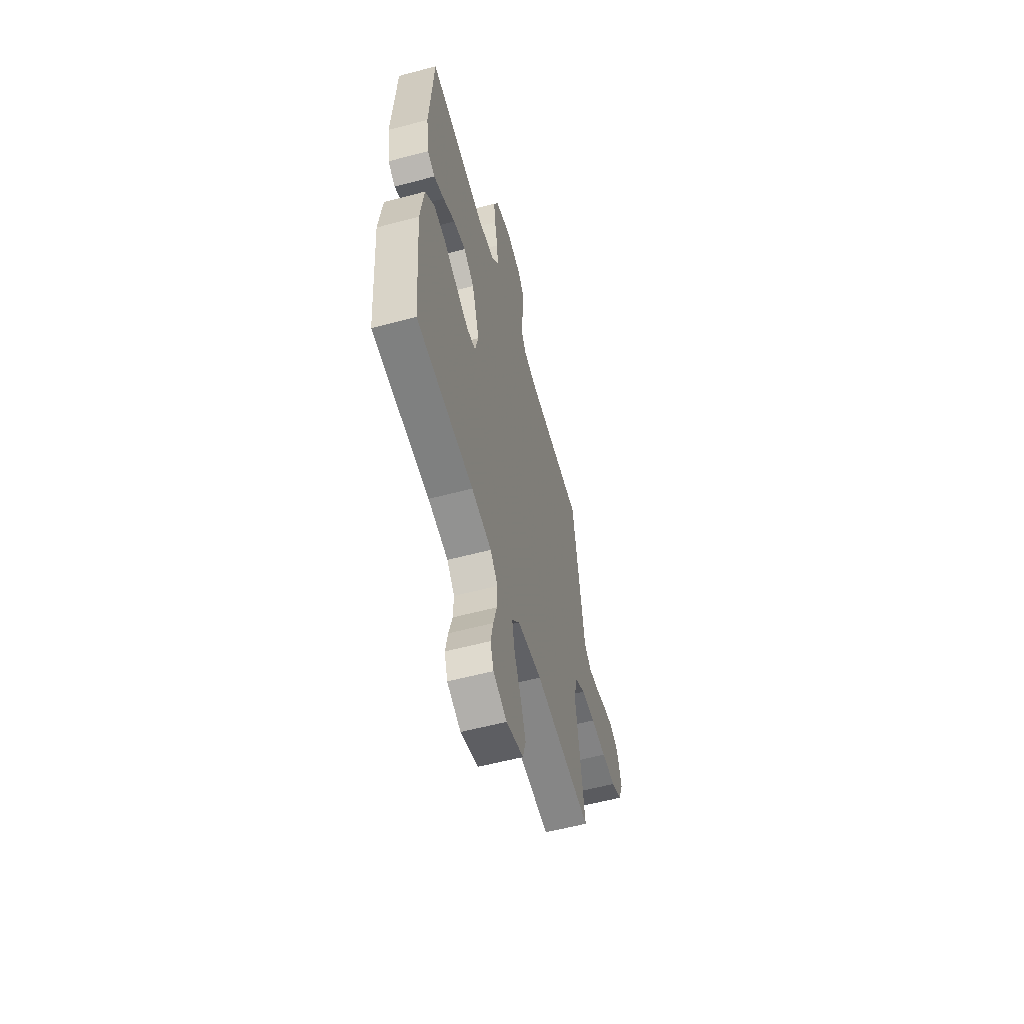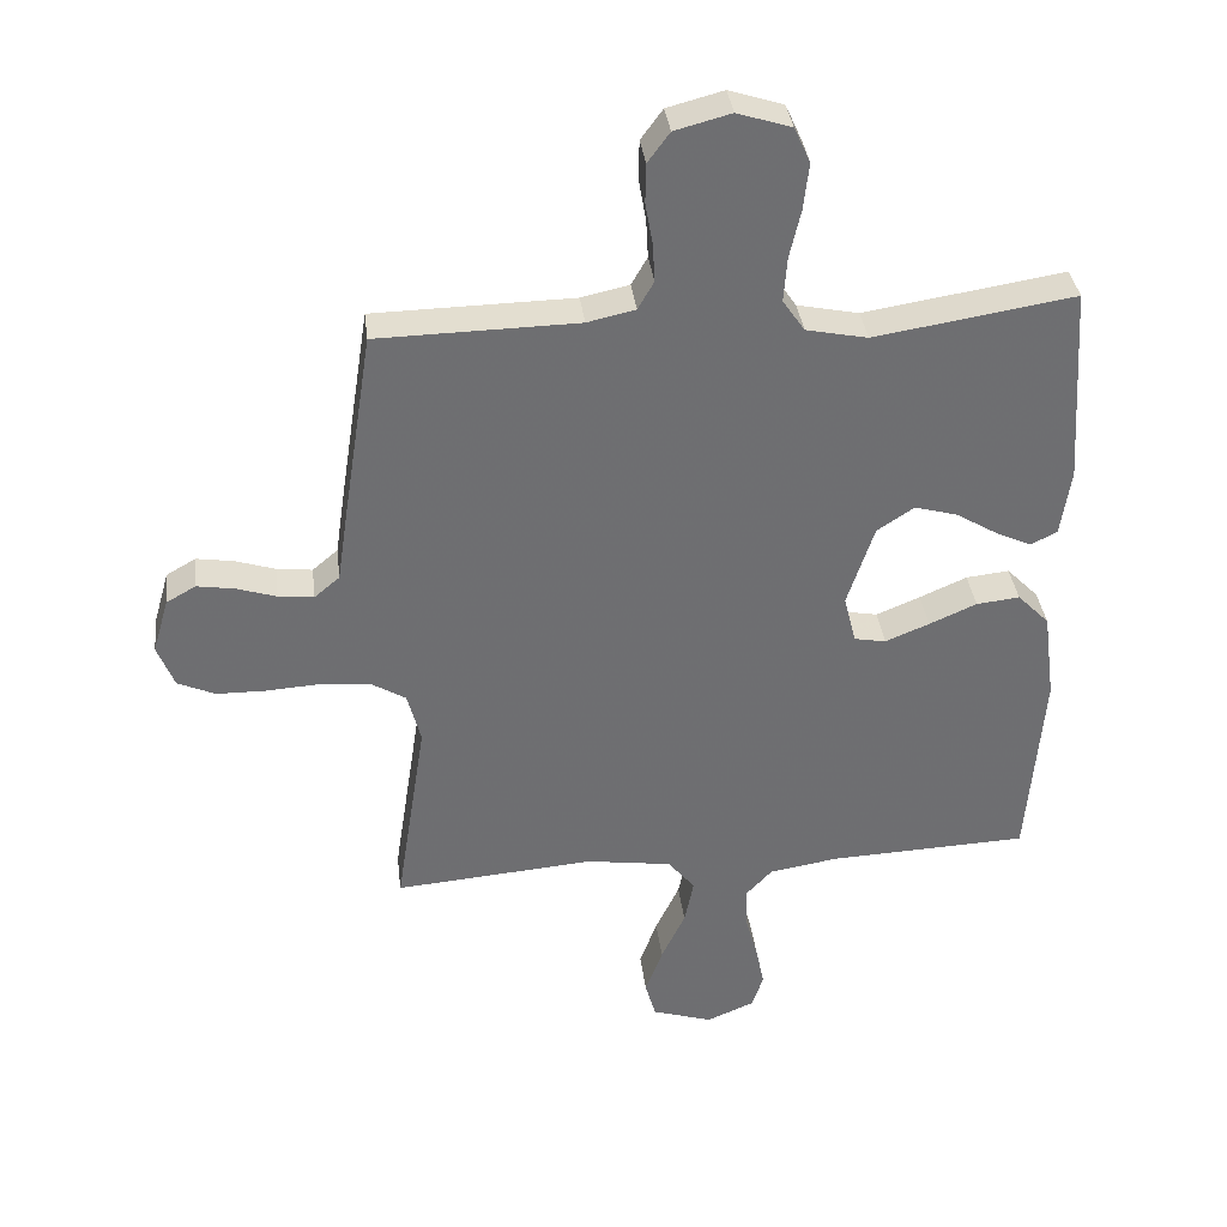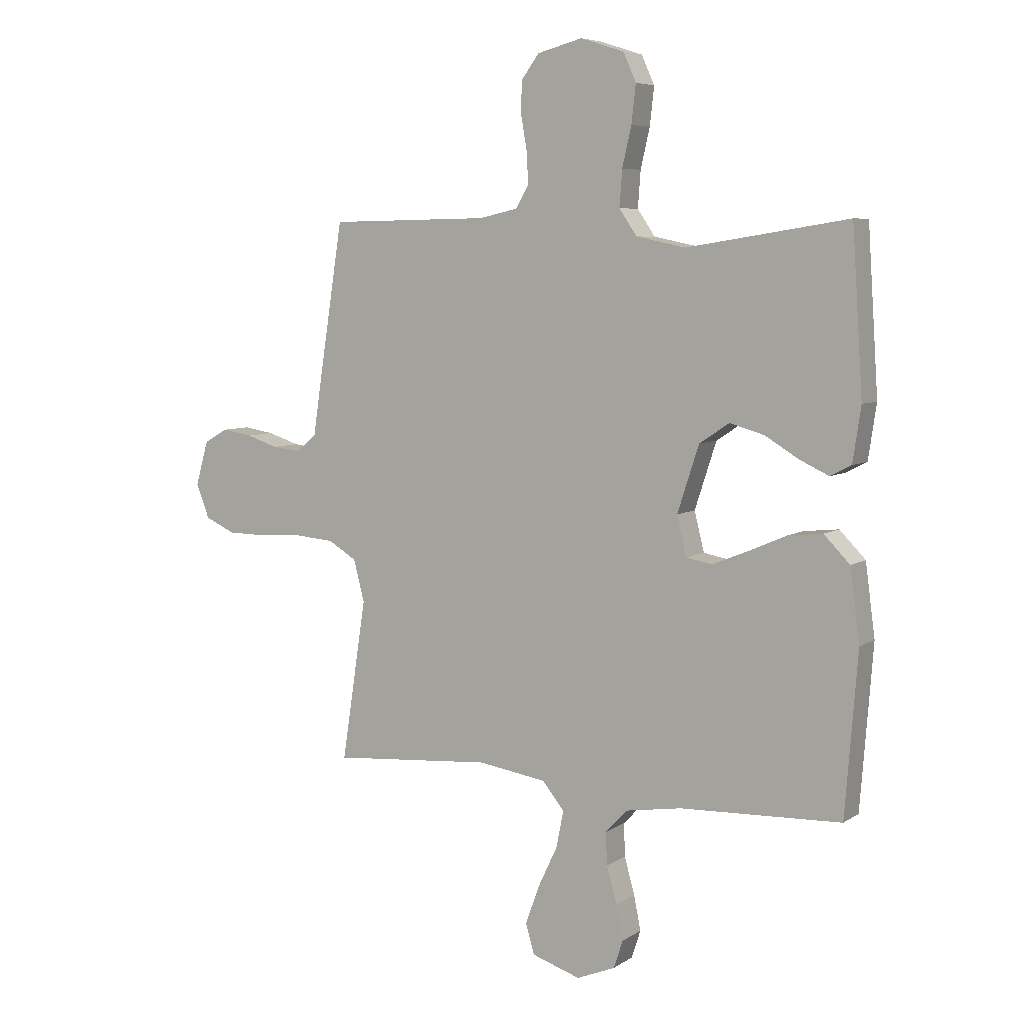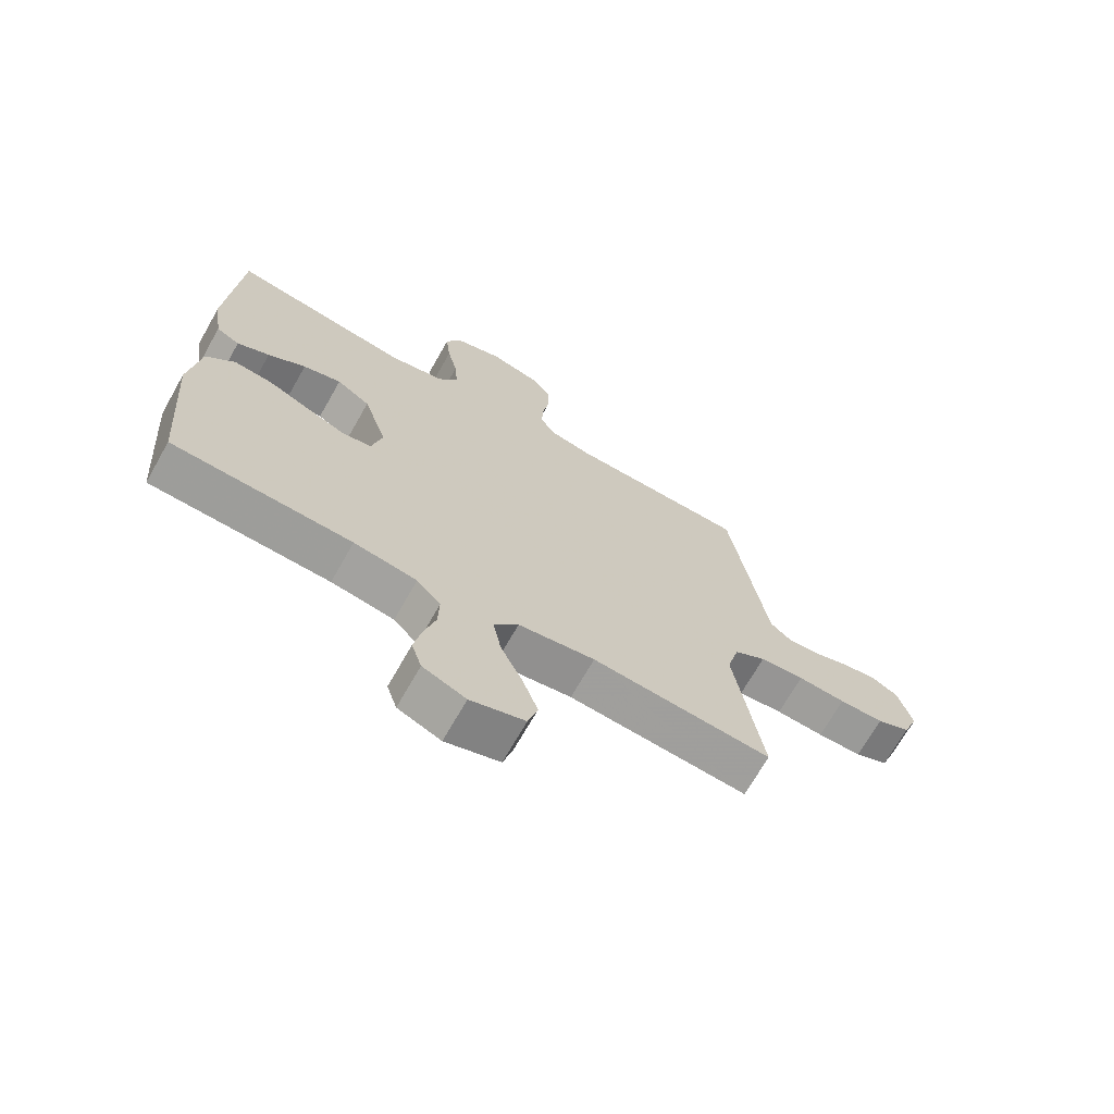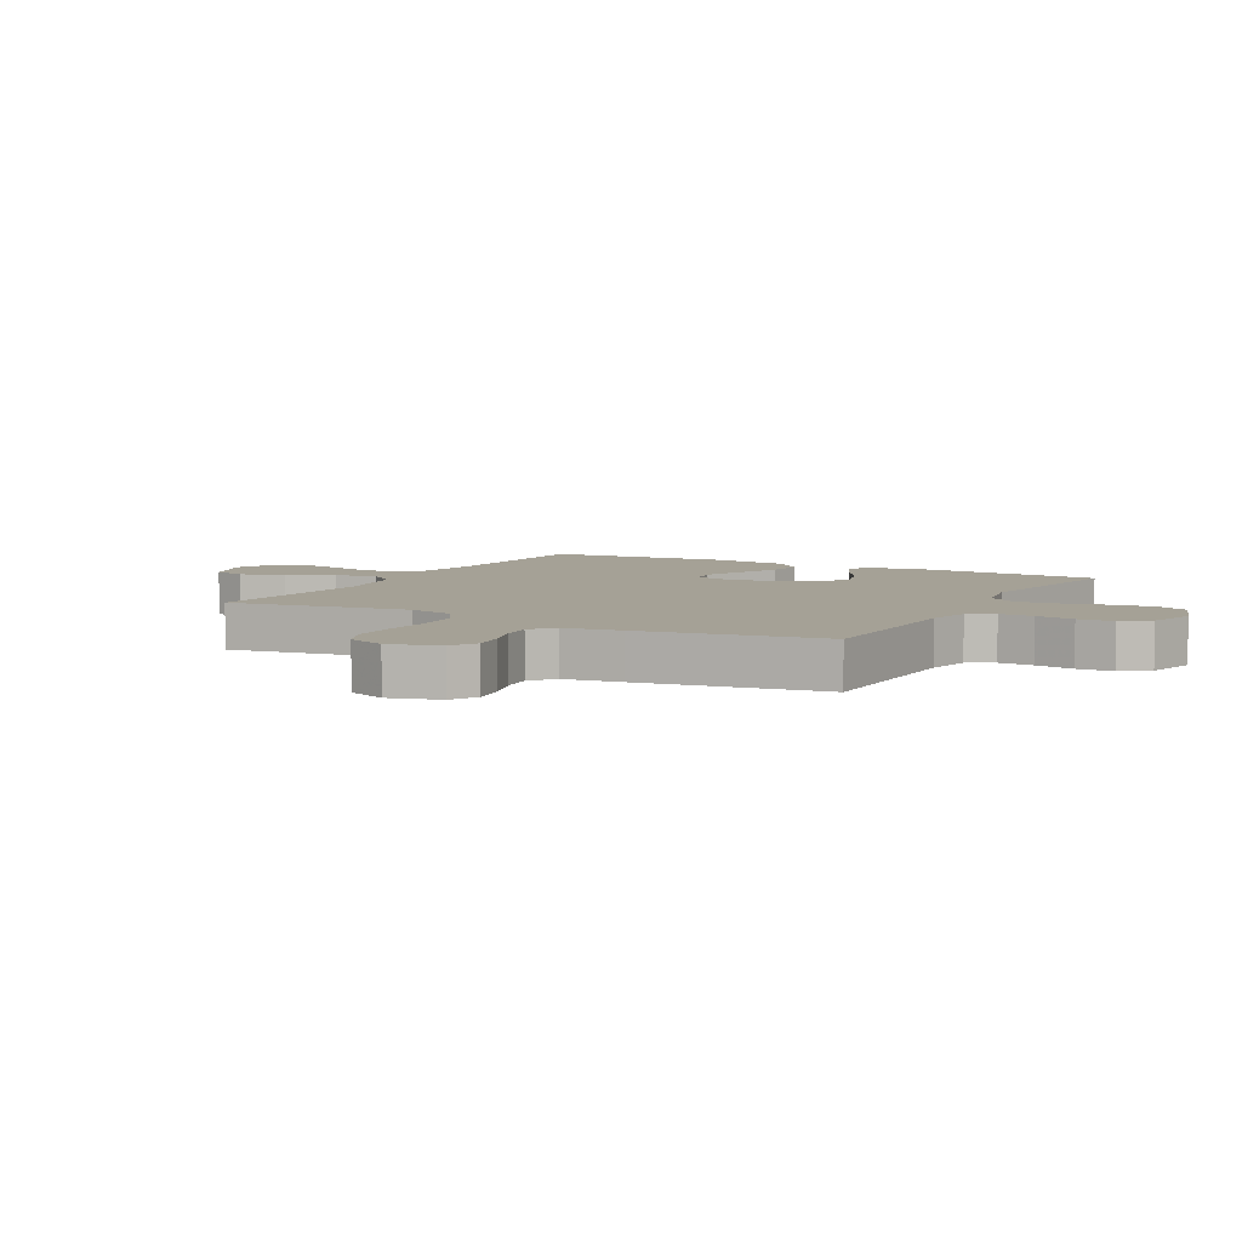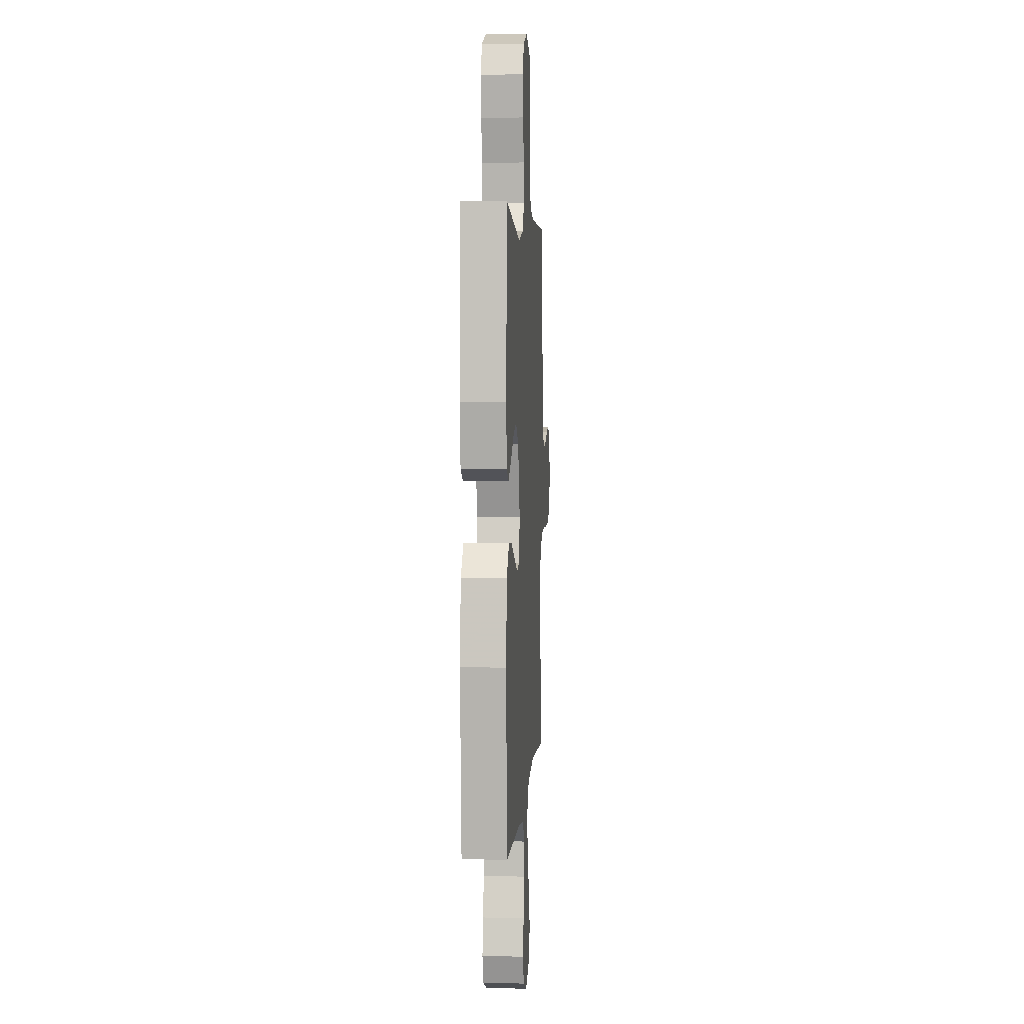
<metadata>
{"format":"obj","ext":"obj","renderer":"f3d","projection":"perspective","resolution":1024,"background":"white","views":[{"elev":-57.8,"azim":105.4,"up":"+Z"},{"elev":36.0,"azim":-6.9,"up":"+Z"},{"elev":6.5,"azim":29.8,"up":"+Z"},{"elev":-69.5,"azim":150.4,"up":"+Z"},{"elev":6.1,"azim":-61.4,"up":"+Y"},{"elev":4.6,"azim":93.7,"up":"+Z"}]}
</metadata>
<code>
v -0.5 0.07 0.5
v -0.2 0.07 0.505
v -0.128 0.07 0.521
v -0.104 0.07 0.563
v -0.107 0.07 0.62
v -0.118 0.07 0.683
v -0.117 0.07 0.742
v -0.084 0.07 0.787
v 0 0.07 0.809
v 0.081 0.07 0.783
v 0.105 0.07 0.73
v 0.097 0.07 0.66
v 0.08 0.07 0.587
v 0.075 0.07 0.52
v 0.108 0.07 0.472
v 0.2 0.07 0.453
v 0.5 0.07 0.5
v 0.52 0.07 0.2
v 0.505 0.07 0.099
v 0.466 0.07 0.079
v 0.412 0.07 0.104
v 0.349 0.07 0.142
v 0.285 0.07 0.16
v 0.229 0.07 0.123
v 0.189 0.07 0
v 0.207 0.07 -0.073
v 0.255 0.07 -0.082
v 0.321 0.07 -0.055
v 0.392 0.07 -0.024
v 0.457 0.07 -0.017
v 0.505 0.07 -0.066
v 0.523 0.07 -0.2
v 0.5 0.07 -0.5
v 0.2 0.07 -0.512
v 0.095 0.07 -0.529
v 0.055 0.07 -0.572
v 0.057 0.07 -0.633
v 0.076 0.07 -0.701
v 0.089 0.07 -0.765
v 0.072 0.07 -0.817
v 0 0.07 -0.847
v -0.091 0.07 -0.818
v -0.107 0.07 -0.762
v -0.081 0.07 -0.69
v -0.045 0.07 -0.614
v -0.031 0.07 -0.545
v -0.072 0.07 -0.495
v -0.2 0.07 -0.476
v -0.5 0.07 -0.5
v -0.454 0.07 -0.2
v -0.474 0.07 -0.123
v -0.527 0.07 -0.091
v -0.601 0.07 -0.085
v -0.681 0.07 -0.09
v -0.755 0.07 -0.089
v -0.811 0.07 -0.064
v -0.836 0.07 0
v -0.812 0.07 0.083
v -0.768 0.07 0.108
v -0.711 0.07 0.099
v -0.652 0.07 0.08
v -0.599 0.07 0.074
v -0.561 0.07 0.106
v -0.547 0.07 0.2
v -0.5 0 0.5
v -0.2 0 0.505
v -0.128 0 0.521
v -0.104 0 0.563
v -0.107 0 0.62
v -0.118 0 0.683
v -0.117 0 0.742
v -0.084 0 0.787
v 0 0 0.809
v 0.081 0 0.783
v 0.105 0 0.73
v 0.097 0 0.66
v 0.08 0 0.587
v 0.075 0 0.52
v 0.108 0 0.472
v 0.2 0 0.453
v 0.5 0 0.5
v 0.52 0 0.2
v 0.505 0 0.099
v 0.466 0 0.079
v 0.412 0 0.104
v 0.349 0 0.142
v 0.285 0 0.16
v 0.229 0 0.123
v 0.189 0 0
v 0.207 0 -0.073
v 0.255 0 -0.082
v 0.321 0 -0.055
v 0.392 0 -0.024
v 0.457 0 -0.017
v 0.505 0 -0.066
v 0.523 0 -0.2
v 0.5 0 -0.5
v 0.2 0 -0.512
v 0.095 0 -0.529
v 0.055 0 -0.572
v 0.057 0 -0.633
v 0.076 0 -0.701
v 0.089 0 -0.765
v 0.072 0 -0.817
v 0 0 -0.847
v -0.091 0 -0.818
v -0.107 0 -0.762
v -0.081 0 -0.69
v -0.045 0 -0.614
v -0.031 0 -0.545
v -0.072 0 -0.495
v -0.2 0 -0.476
v -0.5 0 -0.5
v -0.454 0 -0.2
v -0.474 0 -0.123
v -0.527 0 -0.091
v -0.601 0 -0.085
v -0.681 0 -0.09
v -0.755 0 -0.089
v -0.811 0 -0.064
v -0.836 0 0
v -0.812 0 0.083
v -0.768 0 0.108
v -0.711 0 0.099
v -0.652 0 0.08
v -0.599 0 0.074
v -0.561 0 0.106
v -0.547 0 0.2
f 63 64 1 2
f 59 60 61
f 58 59 61
f 57 58 61
f 56 57 61
f 55 56 61
f 54 55 61
f 53 54 61
f 52 53 61 62
f 51 52 62 63
f 48 49 50
f 47 48 50 51
f 43 44 45
f 42 43 45
f 41 42 45
f 40 41 45
f 39 40 45
f 38 39 45
f 37 38 45
f 36 37 45 46
f 35 36 46 47
f 32 33 34
f 31 32 34
f 30 31 34
f 29 30 34
f 28 29 34
f 34 35 47
f 28 34 47
f 27 28 47
f 20 21 22
f 19 20 22
f 18 19 22
f 17 18 22
f 16 17 22
f 15 16 22 23
f 14 15 23 24
f 11 12 13
f 10 11 13
f 9 10 13
f 8 9 13
f 7 8 13
f 6 7 13
f 5 6 13
f 4 5 13 14
f 14 24 25
f 4 14 25
f 3 4 25
f 3 25 26
f 2 3 26
f 63 2 26
f 51 63 26
f 26 27 47 51
f 66 65 128 127
f 125 124 123
f 125 123 122
f 125 122 121
f 125 121 120
f 125 120 119
f 125 119 118
f 125 118 117
f 126 125 117 116
f 127 126 116 115
f 114 113 112
f 115 114 112 111
f 109 108 107
f 109 107 106
f 109 106 105
f 109 105 104
f 109 104 103
f 109 103 102
f 109 102 101
f 110 109 101 100
f 111 110 100 99
f 98 97 96
f 98 96 95
f 98 95 94
f 98 94 93
f 98 93 92
f 111 99 98
f 111 98 92
f 111 92 91
f 86 85 84
f 86 84 83
f 86 83 82
f 86 82 81
f 86 81 80
f 87 86 80 79
f 88 87 79 78
f 77 76 75
f 77 75 74
f 77 74 73
f 77 73 72
f 77 72 71
f 77 71 70
f 77 70 69
f 78 77 69 68
f 89 88 78
f 89 78 68
f 89 68 67
f 90 89 67
f 90 67 66
f 90 66 127
f 90 127 115
f 115 111 91 90
f 1 65 66 2
f 2 66 67 3
f 3 67 68 4
f 4 68 69 5
f 5 69 70 6
f 6 70 71 7
f 7 71 72 8
f 8 72 73 9
f 9 73 74 10
f 10 74 75 11
f 11 75 76 12
f 12 76 77 13
f 13 77 78 14
f 14 78 79 15
f 15 79 80 16
f 16 80 81 17
f 17 81 82 18
f 18 82 83 19
f 19 83 84 20
f 20 84 85 21
f 21 85 86 22
f 22 86 87 23
f 23 87 88 24
f 24 88 89 25
f 25 89 90 26
f 26 90 91 27
f 27 91 92 28
f 28 92 93 29
f 29 93 94 30
f 30 94 95 31
f 31 95 96 32
f 32 96 97 33
f 33 97 98 34
f 34 98 99 35
f 35 99 100 36
f 36 100 101 37
f 37 101 102 38
f 38 102 103 39
f 39 103 104 40
f 40 104 105 41
f 41 105 106 42
f 42 106 107 43
f 43 107 108 44
f 44 108 109 45
f 45 109 110 46
f 46 110 111 47
f 47 111 112 48
f 48 112 113 49
f 49 113 114 50
f 50 114 115 51
f 51 115 116 52
f 52 116 117 53
f 53 117 118 54
f 54 118 119 55
f 55 119 120 56
f 56 120 121 57
f 57 121 122 58
f 58 122 123 59
f 59 123 124 60
f 60 124 125 61
f 61 125 126 62
f 62 126 127 63
f 63 127 128 64
f 64 128 65 1

</code>
